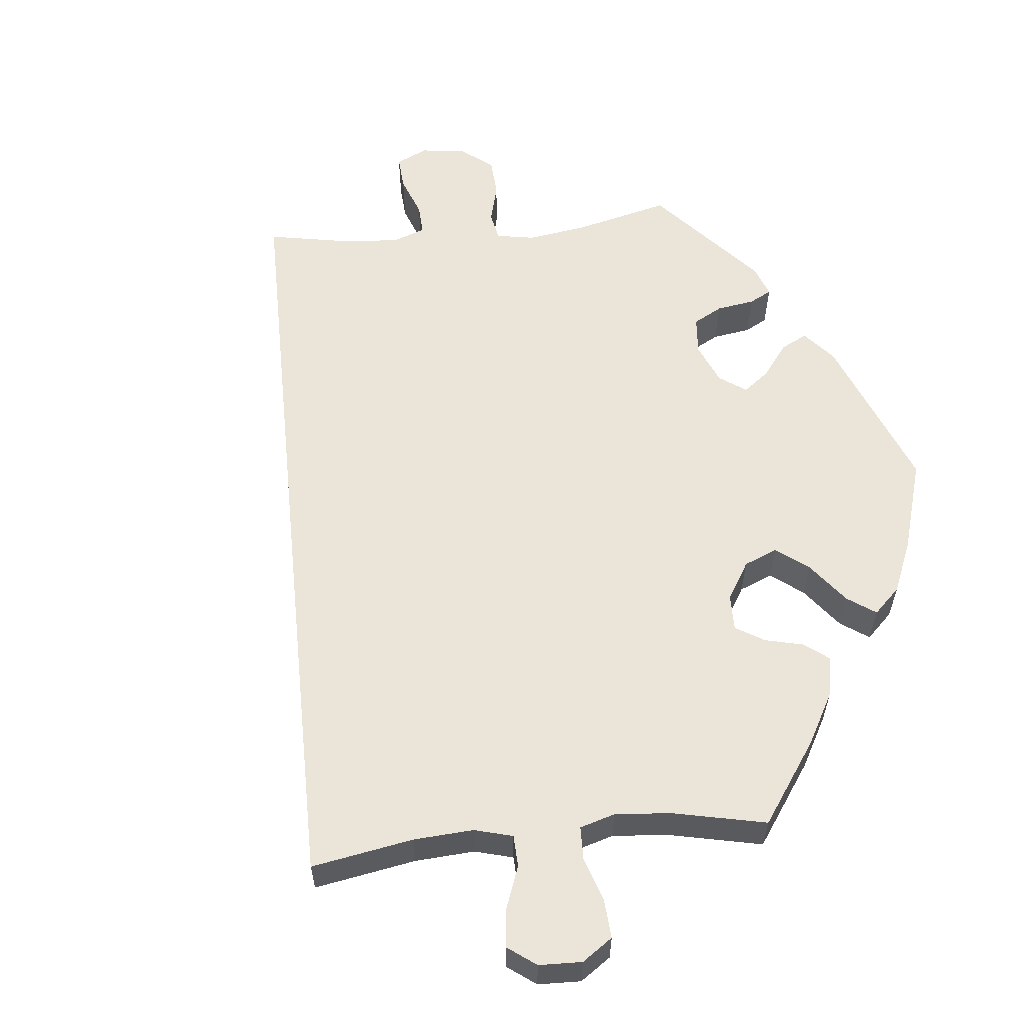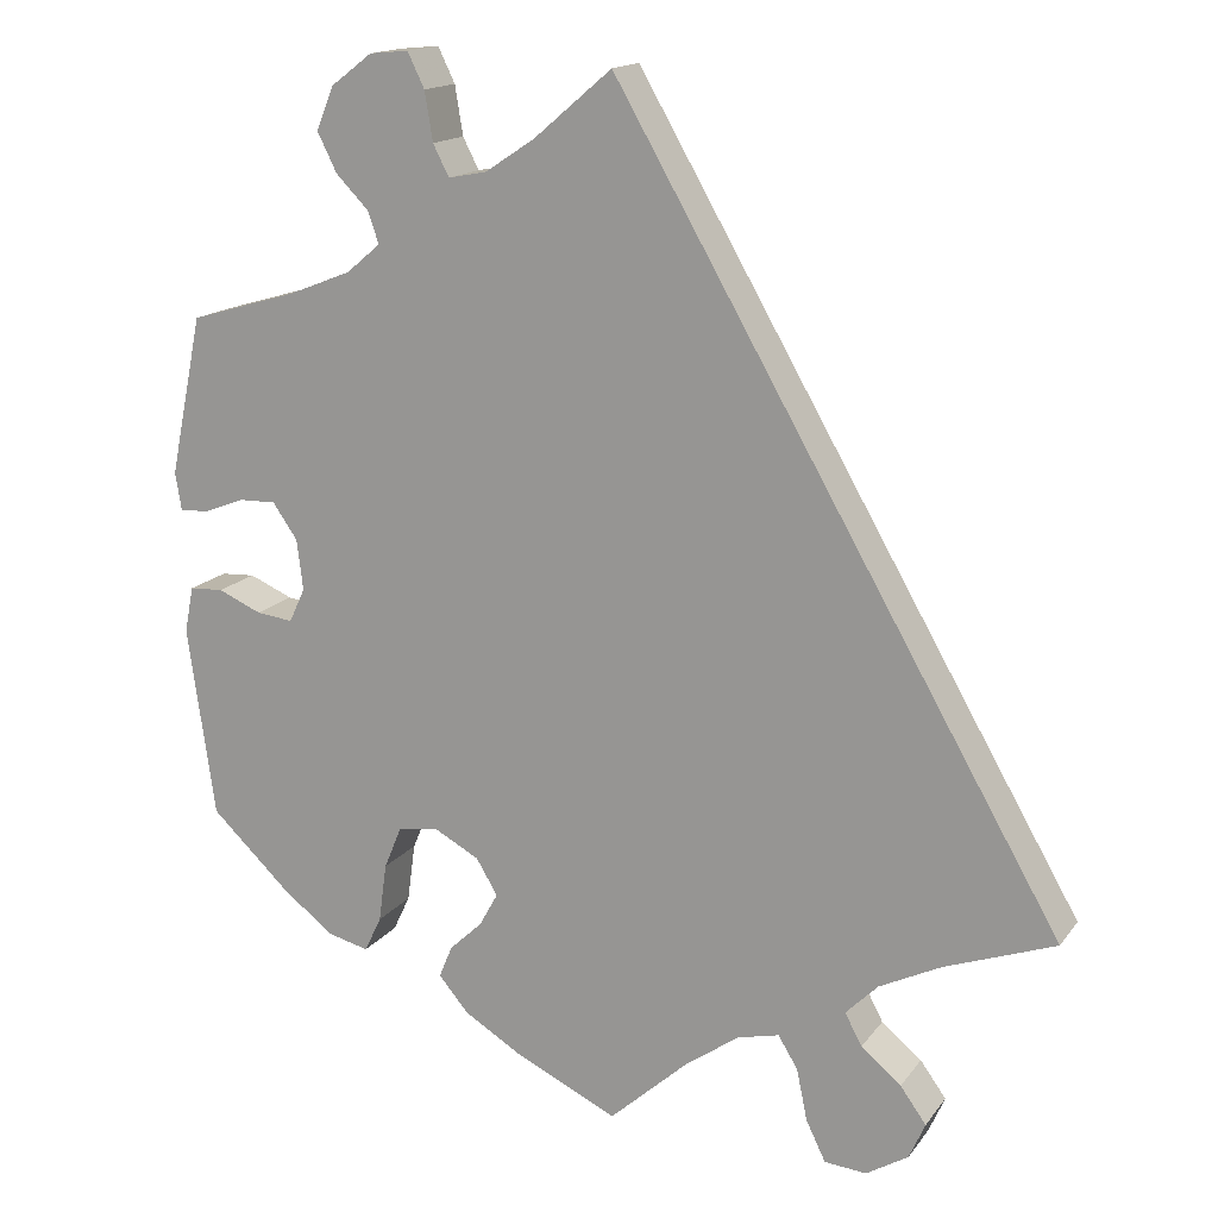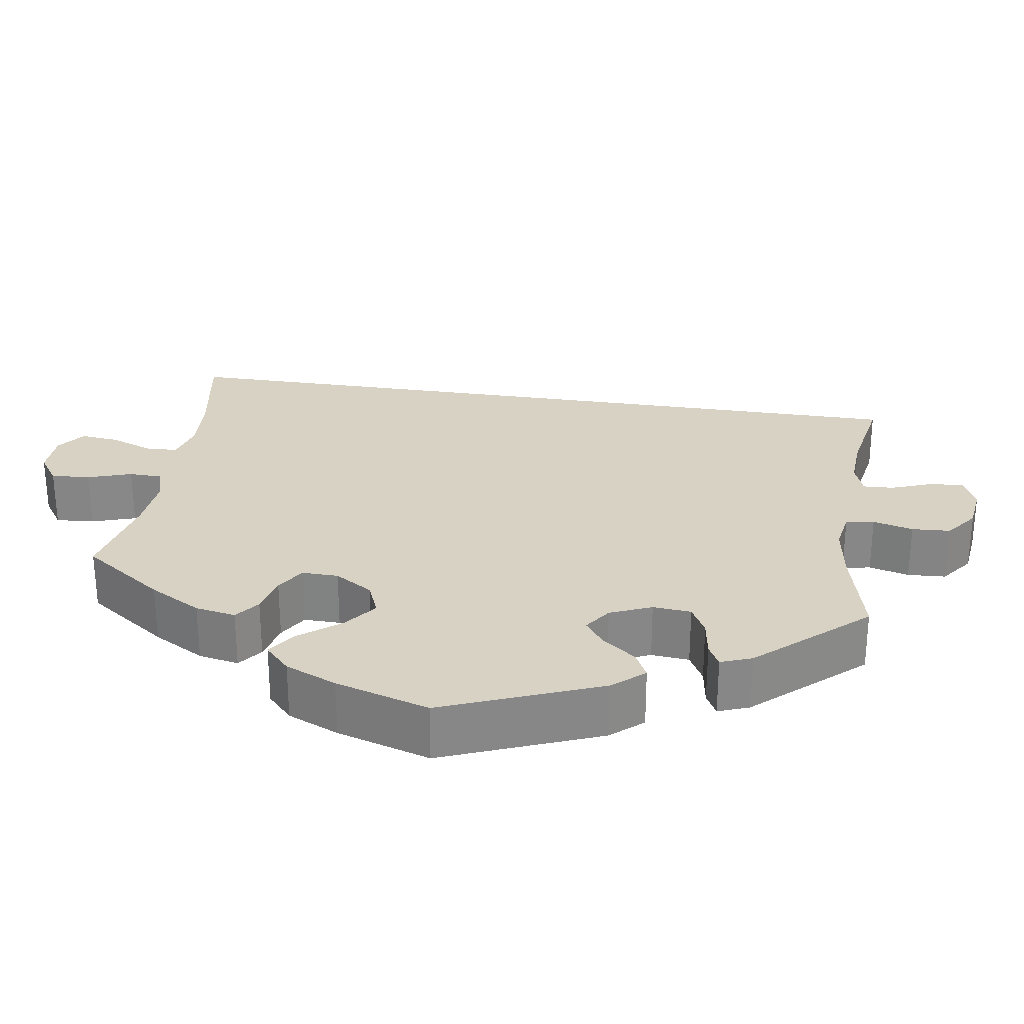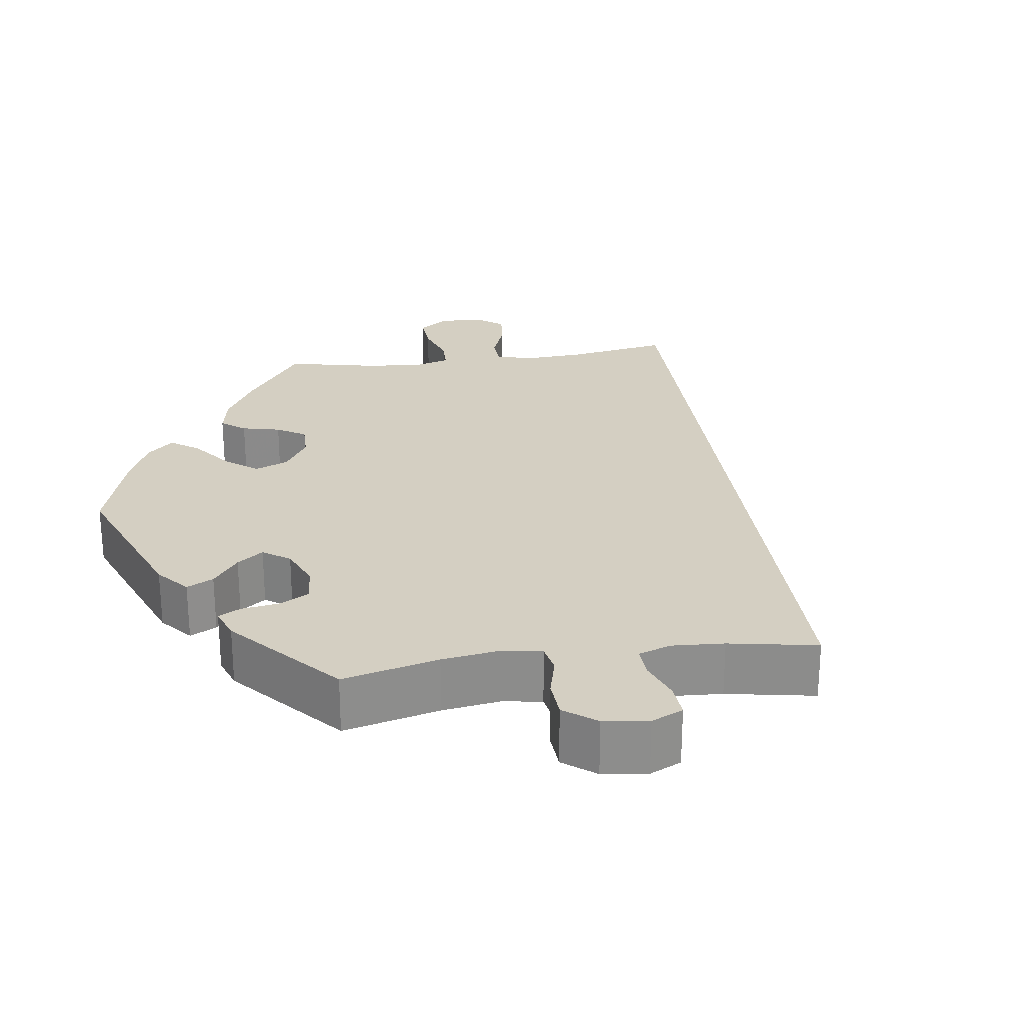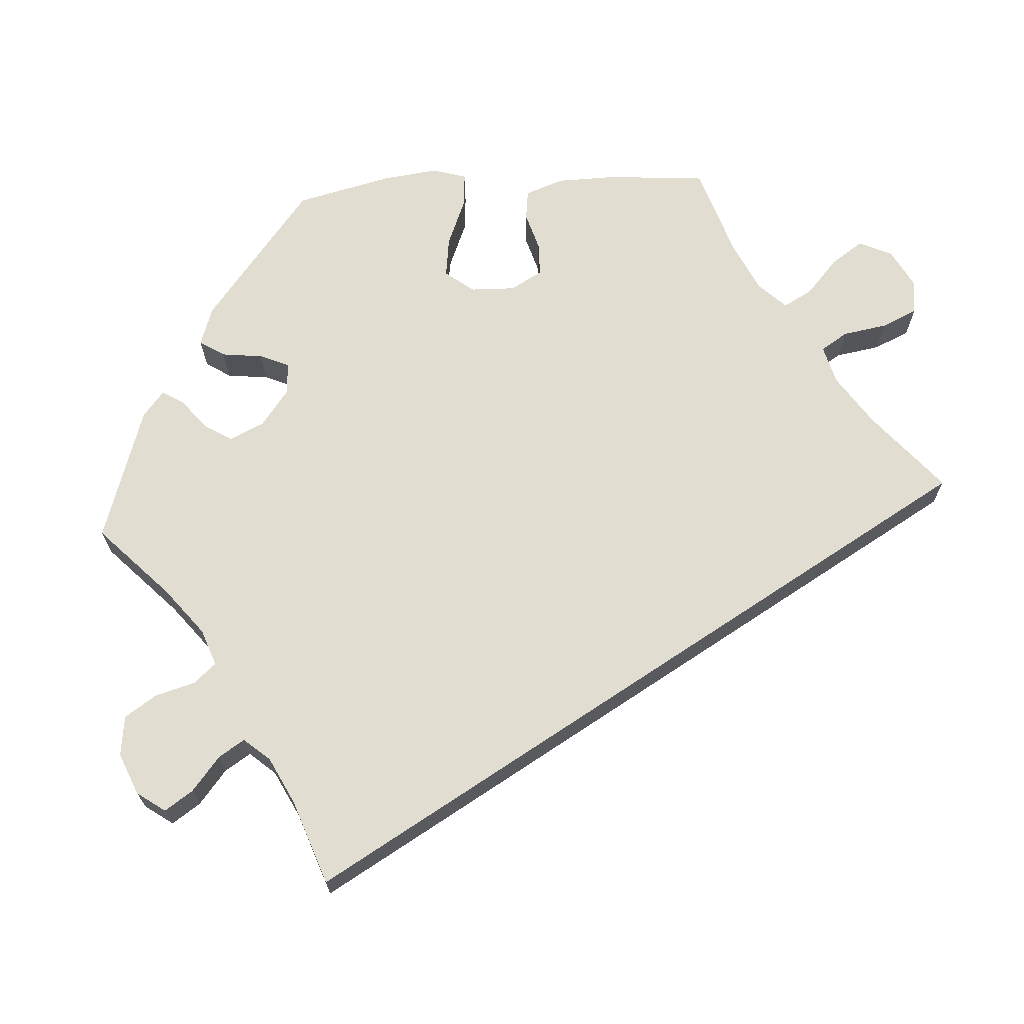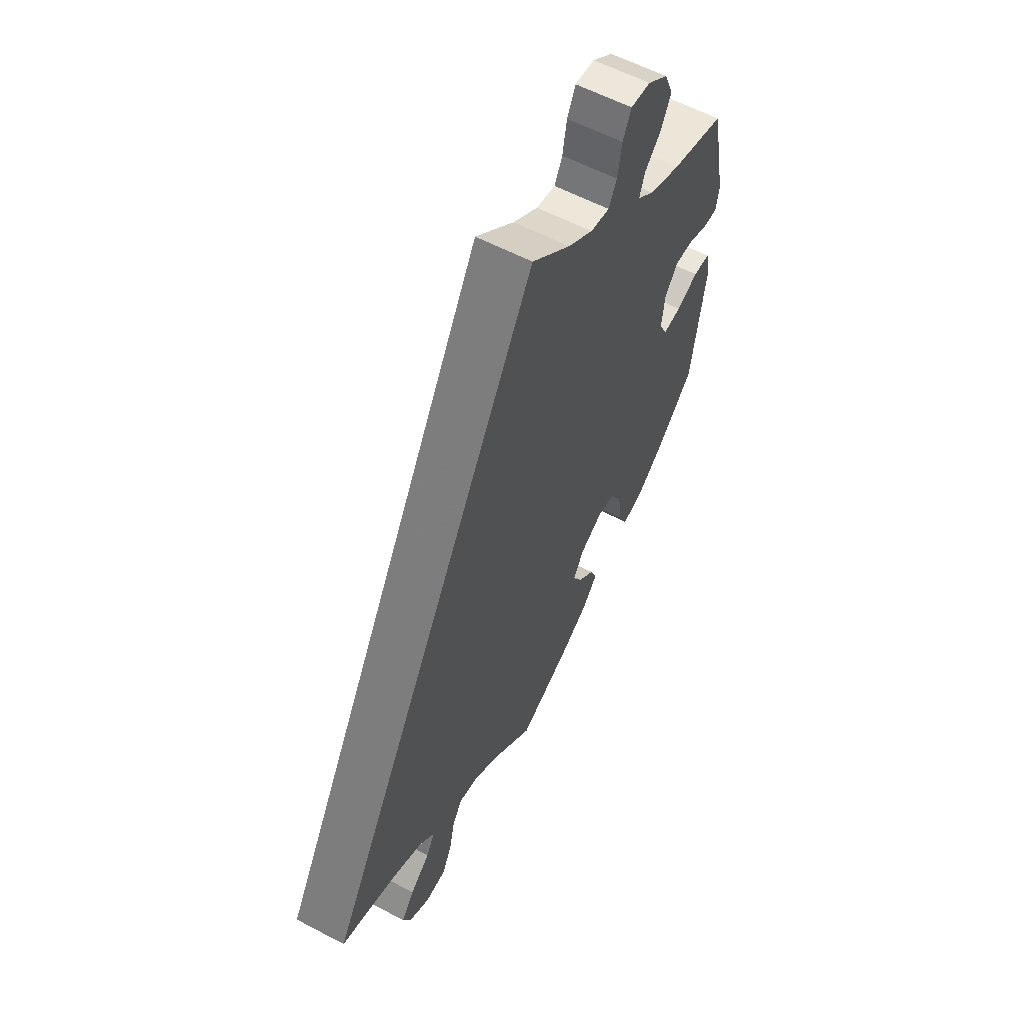
<metadata>
{"format":"obj","ext":"obj","renderer":"f3d","projection":"perspective","resolution":1024,"background":"white","views":[{"elev":58.7,"azim":144.1,"up":"+Y"},{"elev":15.7,"azim":23.8,"up":"+Z"},{"elev":27.7,"azim":-111.2,"up":"+Y"},{"elev":25.6,"azim":-38.1,"up":"+Y"},{"elev":68.4,"azim":26.3,"up":"+Y"},{"elev":59.3,"azim":118.4,"up":"+Z"}]}
</metadata>
<code>
v -0.114 0.07 -0.524
v -0.179 0.07 -0.485
v -0.213 0.07 -0.445
v -0.198 0.07 -0.409
v -0.161 0.07 -0.374
v -0.14 0.07 -0.336
v -0.164 0.07 -0.296
v -0.214 0.07 -0.269
v -0.26 0.07 -0.275
v -0.28 0.07 -0.323
v -0.289 0.07 -0.389
v -0.308 0.07 -0.429
v -0.353 0.07 -0.418
v -0.41 0.07 -0.375
v -0.501 0.07 -0.289
v -0.532 0.07 -0.075
v -0.522 0.07 -0.023
v -0.484 0.07 -0.021
v -0.435 0.07 -0.042
v -0.394 0.07 -0.047
v -0.376 0.07 -0.009
v -0.383 0.07 0.048
v -0.411 0.07 0.088
v -0.453 0.07 0.087
v -0.499 0.07 0.069
v -0.531 0.07 0.068
v -0.538 0.07 0.11
v -0.501 0.07 0.289
v -0.38 0.07 0.324
v -0.309 0.07 0.352
v -0.271 0.07 0.384
v -0.283 0.07 0.419
v -0.32 0.07 0.457
v -0.342 0.07 0.501
v -0.322 0.07 0.549
v -0.276 0.07 0.584
v -0.232 0.07 0.588
v -0.213 0.07 0.549
v -0.204 0.07 0.494
v -0.186 0.07 0.459
v -0.143 0.07 0.467
v -0.087 0.07 0.504
v 0 0.07 0.578
v 0.501 0.07 -0.289
v 0.377 0.07 -0.334
v 0.308 0.07 -0.368
v 0.272 0.07 -0.404
v 0.291 0.07 -0.44
v 0.336 0.07 -0.477
v 0.365 0.07 -0.517
v 0.347 0.07 -0.558
v 0.3 0.07 -0.587
v 0.253 0.07 -0.583
v 0.231 0.07 -0.538
v 0.219 0.07 -0.48
v 0.197 0.07 -0.444
v 0.151 0.07 -0.455
v 0.092 0.07 -0.496
v 0.001 0.07 -0.578
v -0.114 0 -0.524
v -0.179 0 -0.485
v -0.213 0 -0.445
v -0.198 0 -0.409
v -0.161 0 -0.374
v -0.14 0 -0.336
v -0.164 0 -0.296
v -0.214 0 -0.269
v -0.26 0 -0.275
v -0.28 0 -0.323
v -0.289 0 -0.389
v -0.308 0 -0.429
v -0.353 0 -0.418
v -0.41 0 -0.375
v -0.501 0 -0.289
v -0.532 0 -0.075
v -0.522 0 -0.023
v -0.484 0 -0.021
v -0.435 0 -0.042
v -0.394 0 -0.047
v -0.376 0 -0.009
v -0.383 0 0.048
v -0.411 0 0.088
v -0.453 0 0.087
v -0.499 0 0.069
v -0.531 0 0.068
v -0.538 0 0.11
v -0.501 0 0.289
v -0.38 0 0.324
v -0.309 0 0.352
v -0.271 0 0.384
v -0.283 0 0.419
v -0.32 0 0.457
v -0.342 0 0.501
v -0.322 0 0.549
v -0.276 0 0.584
v -0.232 0 0.588
v -0.213 0 0.549
v -0.204 0 0.494
v -0.186 0 0.459
v -0.143 0 0.467
v -0.087 0 0.504
v 0 0 0.578
v 0.501 0 -0.289
v 0.377 0 -0.334
v 0.308 0 -0.368
v 0.272 0 -0.404
v 0.291 0 -0.44
v 0.336 0 -0.477
v 0.365 0 -0.517
v 0.347 0 -0.558
v 0.3 0 -0.587
v 0.253 0 -0.583
v 0.231 0 -0.538
v 0.219 0 -0.48
v 0.197 0 -0.444
v 0.151 0 -0.455
v 0.092 0 -0.496
v 0.001 0 -0.578
f 58 59 1 2
f 57 58 2 3
f 56 57 3 4
f 52 53 54 55
f 52 55 56
f 51 52 56
f 48 49 50 51
f 47 48 51 56
f 46 47 56 4
f 42 43 44 45
f 41 42 45 46
f 40 41 46
f 36 37 38 39
f 36 39 40
f 32 33 34 35
f 31 32 35 36
f 26 27 28 29
f 24 25 26 29
f 23 24 29 30
f 22 23 30 31
f 16 17 18 19
f 16 19 20
f 15 16 20
f 14 15 20 21
f 10 11 12 13
f 9 10 13 14
f 46 4 5
f 46 5 6
f 31 36 40 46
f 21 22 31 46
f 9 14 21
f 8 9 21
f 7 8 21 46
f 6 7 46
f 61 60 118 117
f 62 61 117 116
f 63 62 116 115
f 114 113 112 111
f 115 114 111
f 115 111 110
f 110 109 108 107
f 115 110 107 106
f 63 115 106 105
f 104 103 102 101
f 105 104 101 100
f 105 100 99
f 98 97 96 95
f 99 98 95
f 94 93 92 91
f 95 94 91 90
f 88 87 86 85
f 88 85 84 83
f 89 88 83 82
f 90 89 82 81
f 78 77 76 75
f 79 78 75
f 79 75 74
f 80 79 74 73
f 72 71 70 69
f 73 72 69 68
f 64 63 105
f 65 64 105
f 105 99 95 90
f 105 90 81 80
f 80 73 68
f 80 68 67
f 105 80 67 66
f 105 66 65
f 1 60 61 2
f 2 61 62 3
f 3 62 63 4
f 4 63 64 5
f 5 64 65 6
f 6 65 66 7
f 7 66 67 8
f 8 67 68 9
f 9 68 69 10
f 10 69 70 11
f 11 70 71 12
f 12 71 72 13
f 13 72 73 14
f 14 73 74 15
f 15 74 75 16
f 16 75 76 17
f 17 76 77 18
f 18 77 78 19
f 19 78 79 20
f 20 79 80 21
f 21 80 81 22
f 22 81 82 23
f 23 82 83 24
f 24 83 84 25
f 25 84 85 26
f 26 85 86 27
f 27 86 87 28
f 28 87 88 29
f 29 88 89 30
f 30 89 90 31
f 31 90 91 32
f 32 91 92 33
f 33 92 93 34
f 34 93 94 35
f 35 94 95 36
f 36 95 96 37
f 37 96 97 38
f 38 97 98 39
f 39 98 99 40
f 40 99 100 41
f 41 100 101 42
f 42 101 102 43
f 43 102 103 44
f 44 103 104 45
f 45 104 105 46
f 46 105 106 47
f 47 106 107 48
f 48 107 108 49
f 49 108 109 50
f 50 109 110 51
f 51 110 111 52
f 52 111 112 53
f 53 112 113 54
f 54 113 114 55
f 55 114 115 56
f 56 115 116 57
f 57 116 117 58
f 58 117 118 59
f 59 118 60 1

</code>
